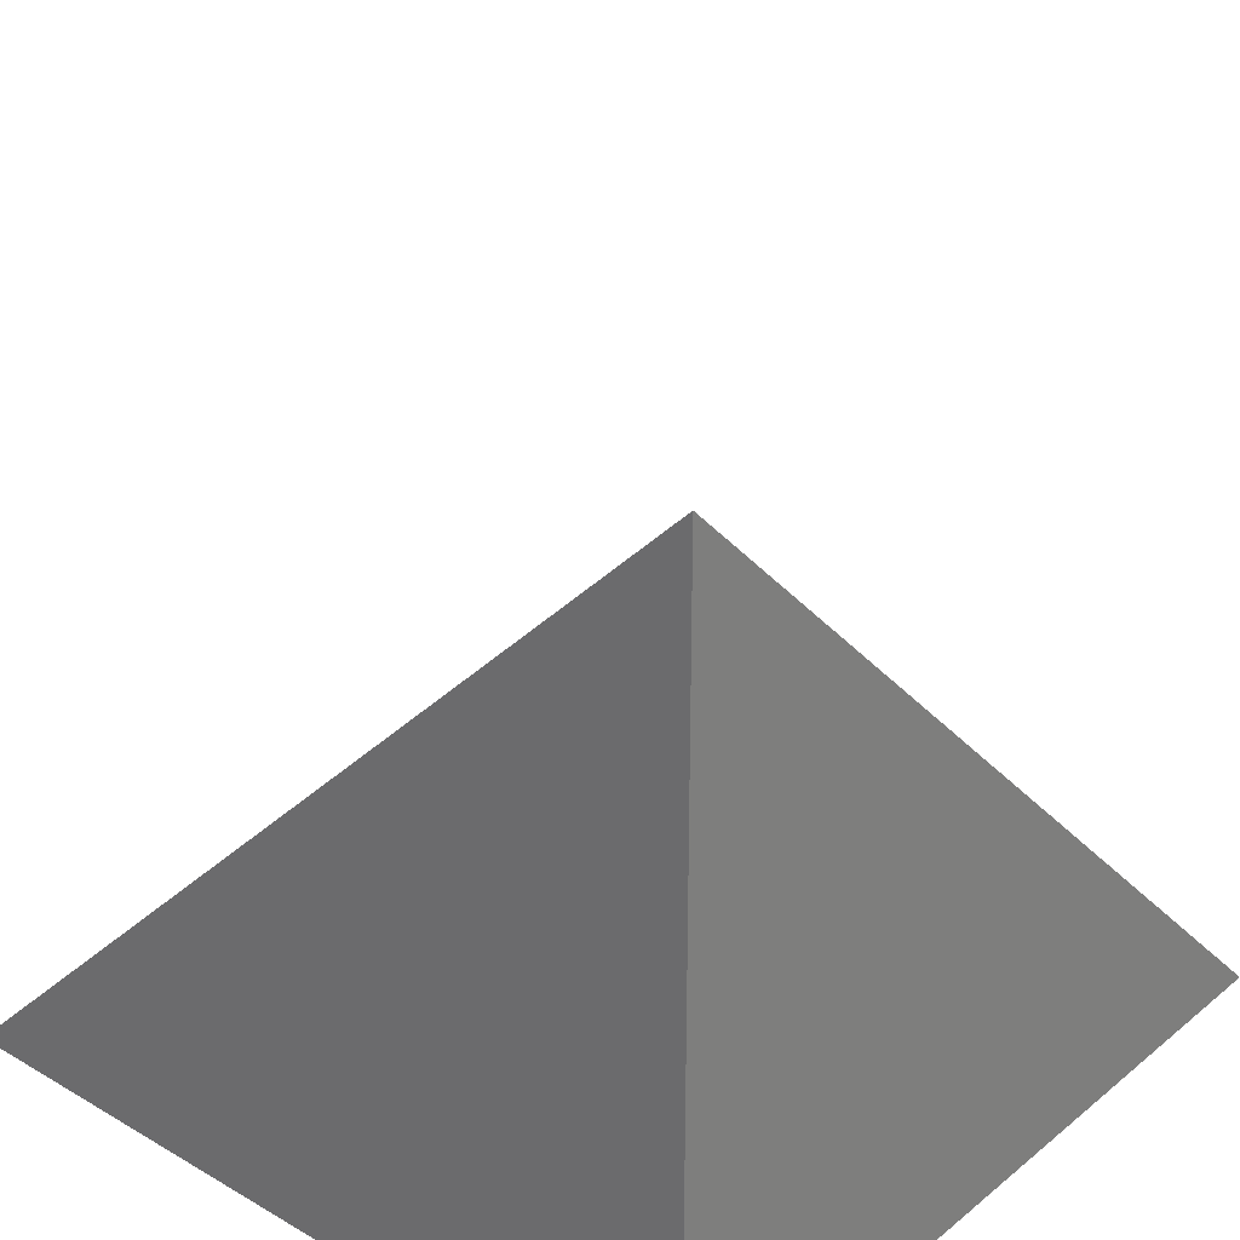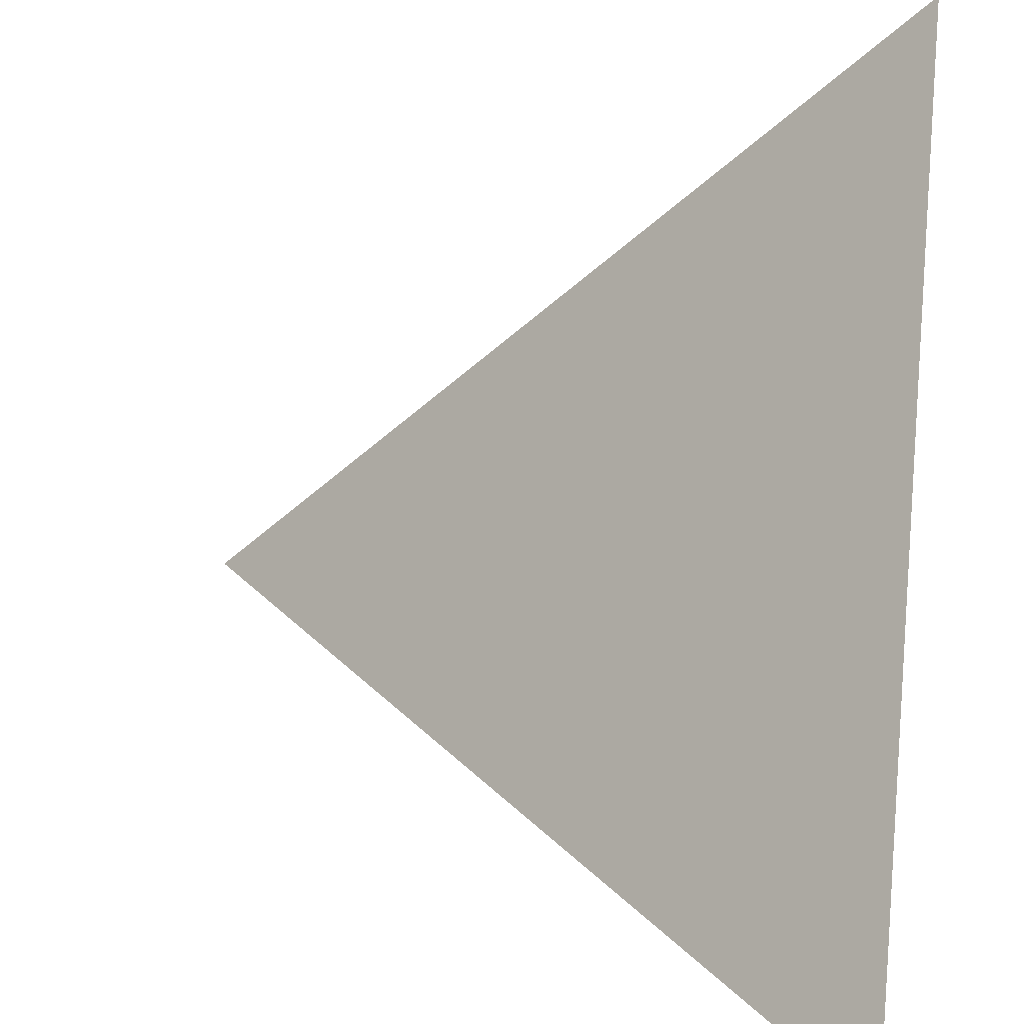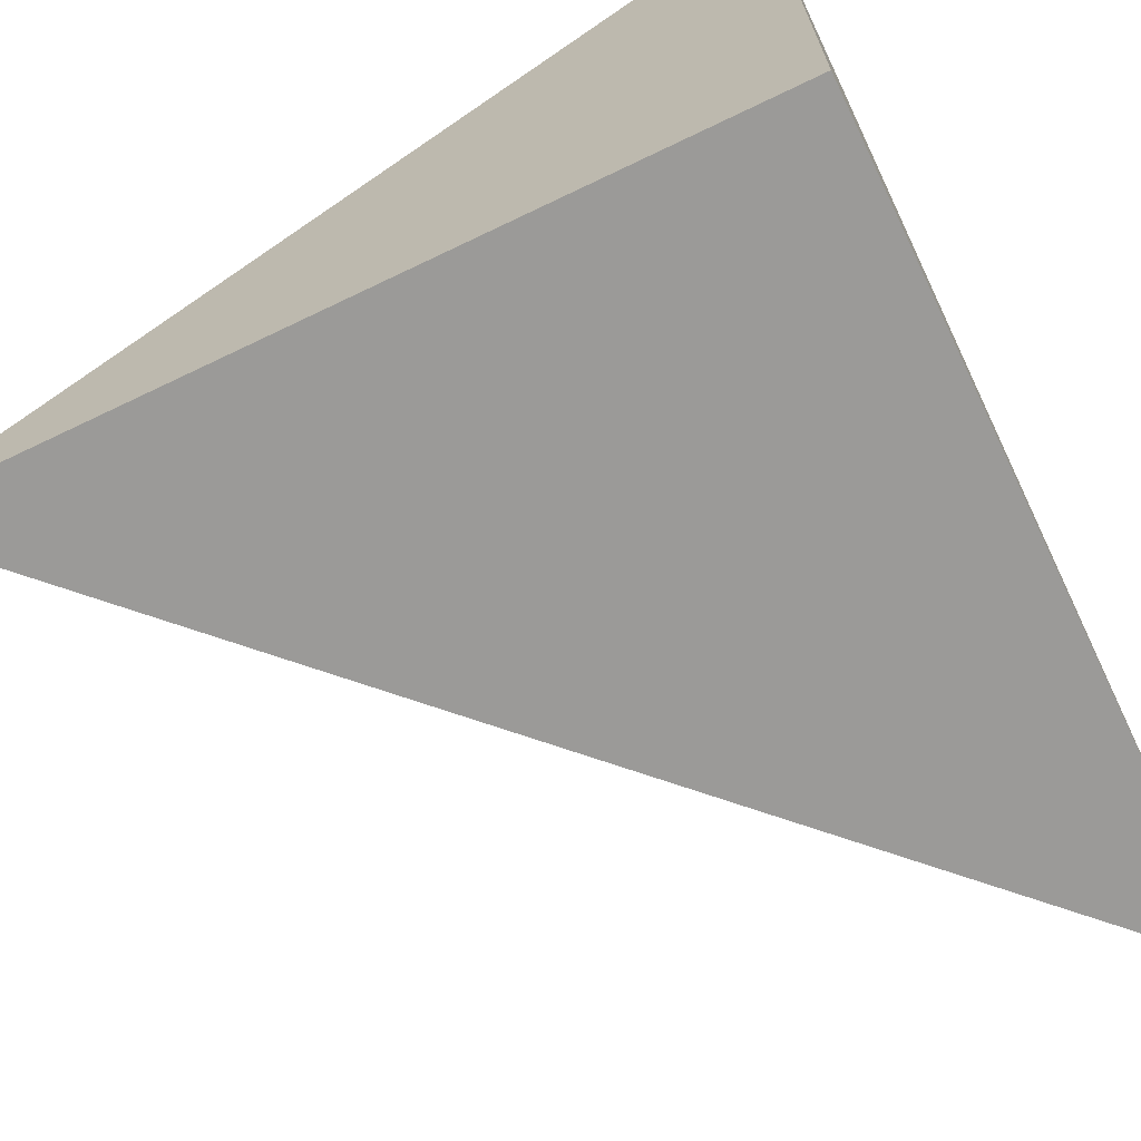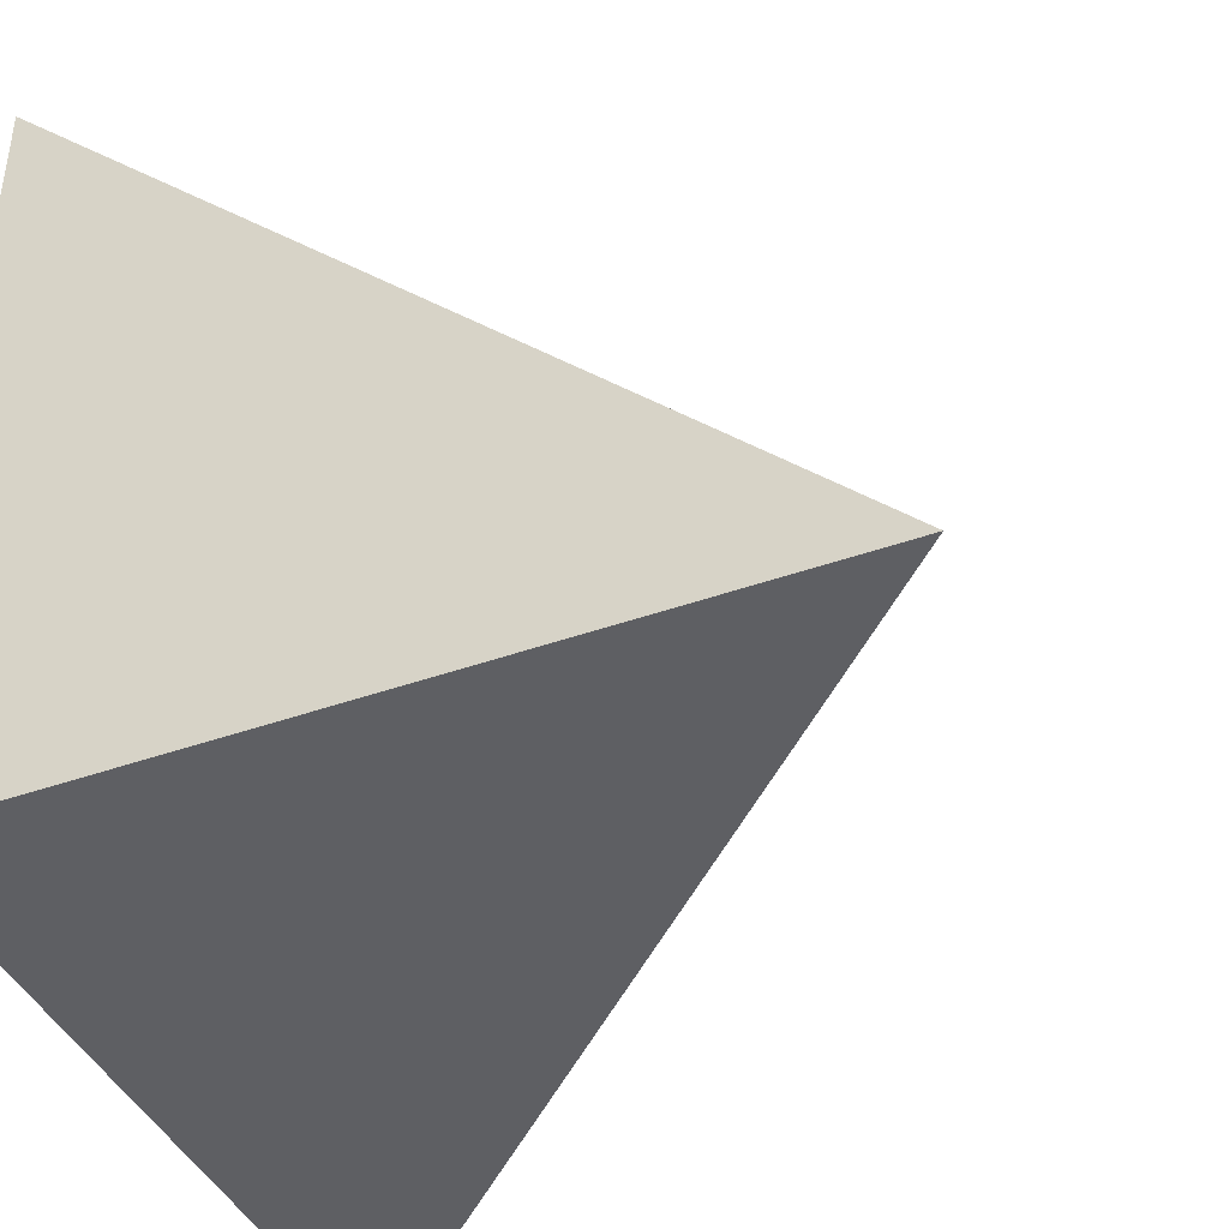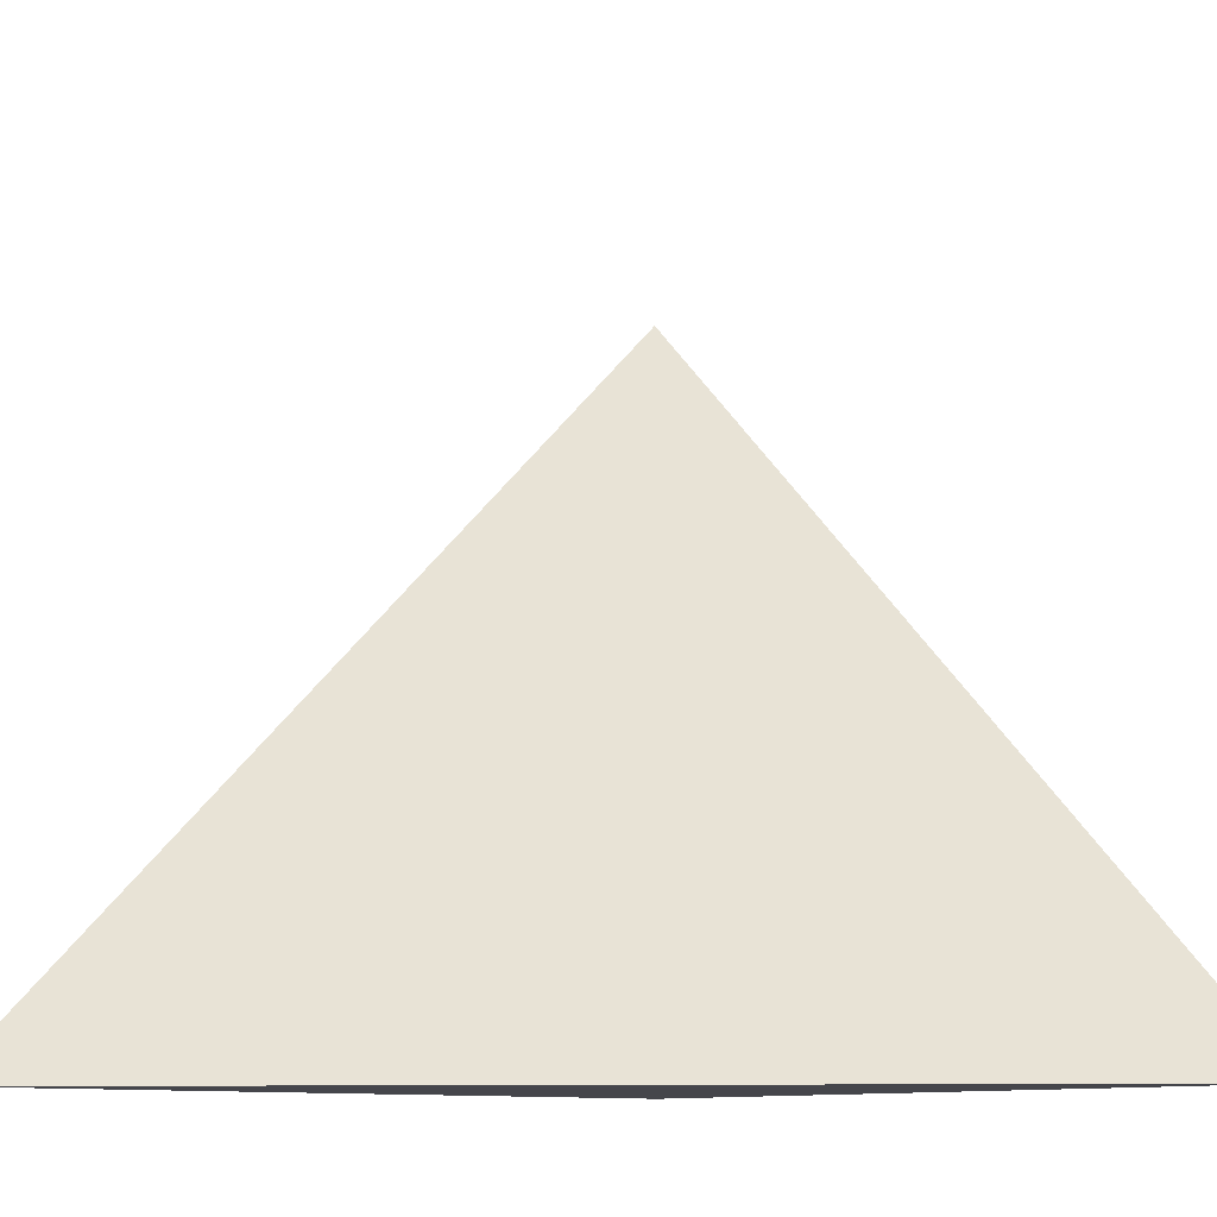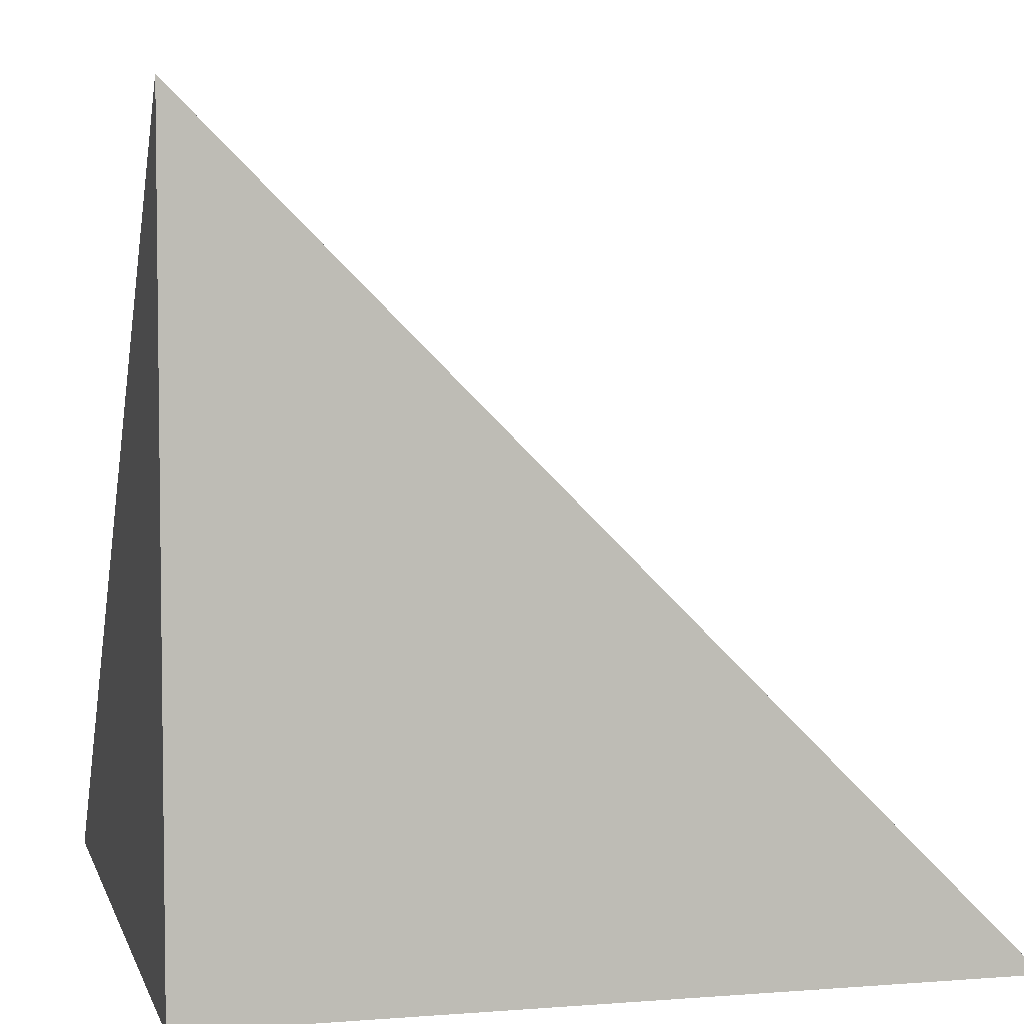
<metadata>
{"format":"obj","ext":"obj","renderer":"f3d","projection":"perspective","resolution":1024,"background":"white","views":[{"elev":29.7,"azim":-49.6,"up":"+Z"},{"elev":36.1,"azim":-173.9,"up":"+Z"},{"elev":-69.4,"azim":-64.3,"up":"+Z"},{"elev":-41.9,"azim":23.3,"up":"+Z"},{"elev":-10.0,"azim":49.9,"up":"+Y"},{"elev":4.8,"azim":-14.0,"up":"+Z"}]}
</metadata>
<code>
v  1  0.5134  1
v  2  0.5134  1
v  1  1.513  1
v  1  0.5134  2
f 1 3 2
f 1 4 3
f 1 2 4
f 2 3 4

</code>
